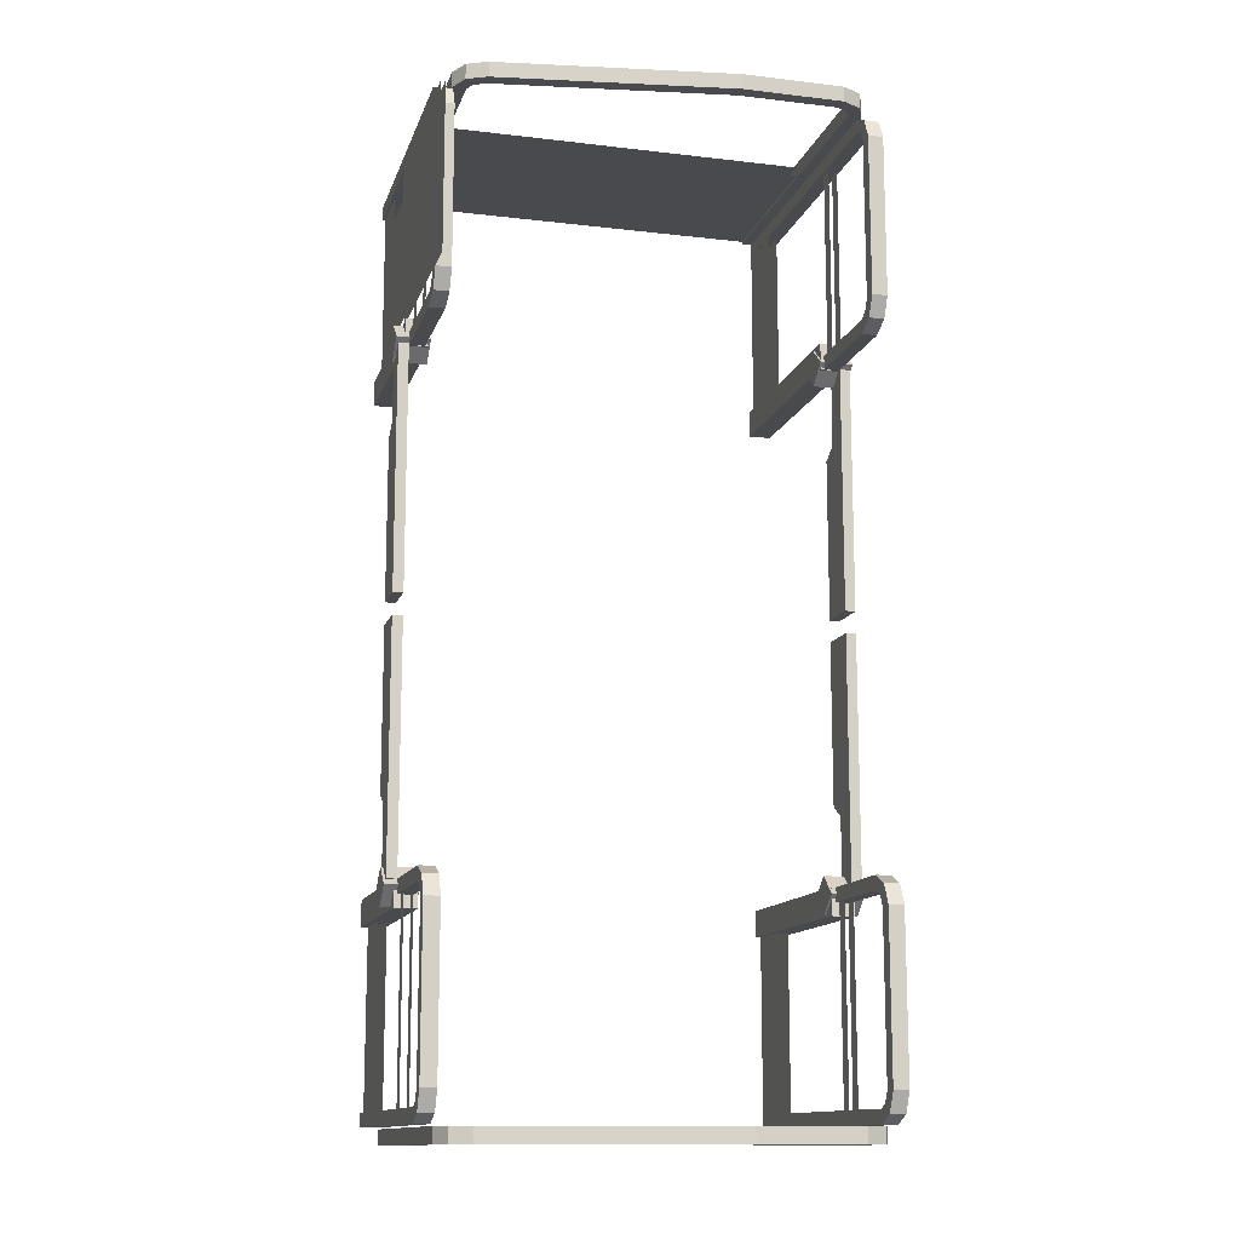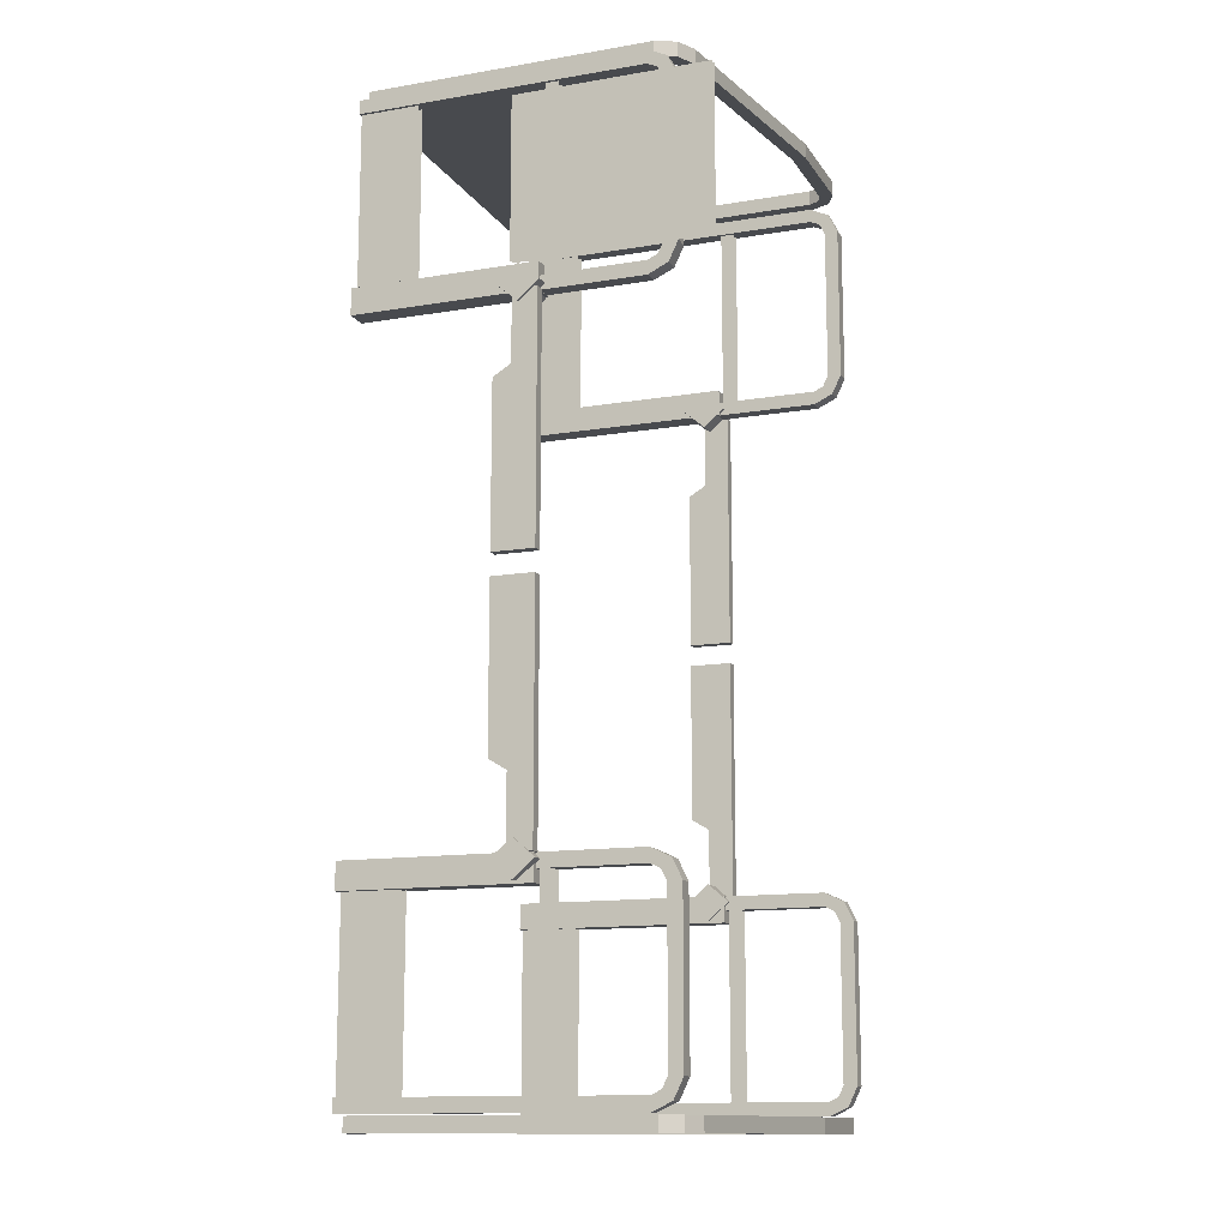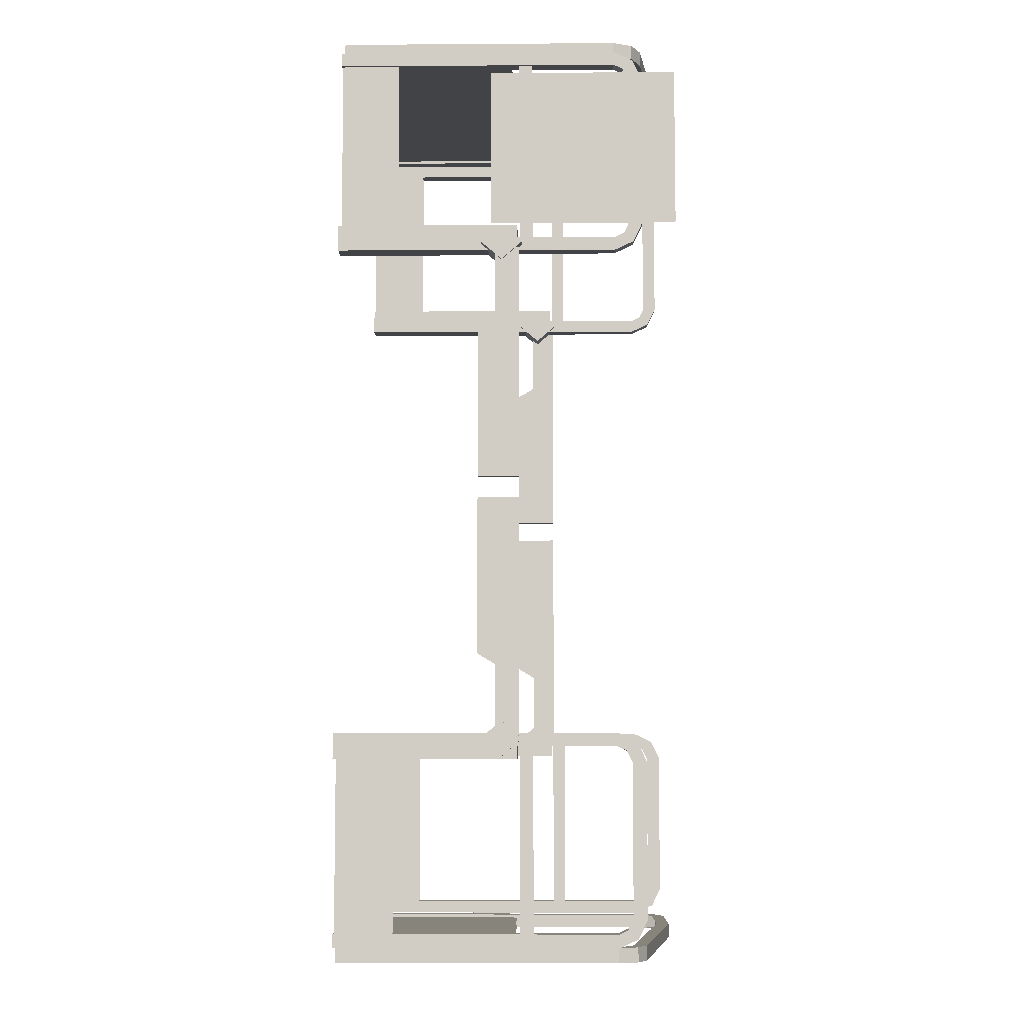
<metadata>
{"format":"obj","ext":"obj","renderer":"f3d","projection":"perspective","resolution":1024,"background":"white","views":[{"elev":-13.1,"azim":165.0,"up":"+Z"},{"elev":-13.0,"azim":111.1,"up":"+Z"},{"elev":-6.9,"azim":91.1,"up":"+Z"}]}
</metadata>
<code>
g Device_Prop_LiftFence_01_Proxy
v -0.7117 0.2876 -1.604
v -0.7117 0.4939 -1.604
v -0.7117 0.4939 -0.9666
v -0.7117 0.2876 -0.9666
v -0.6811 0.4939 -1.604
v -0.6811 0.2876 -1.604
v -0.6811 0.2876 -0.9666
v -0.6811 0.4939 -0.9666
v -0.6717 0.2852 -1.657
v -0.6717 0.9116 -1.657
v 0.6587 0.9116 -1.657
v 0.6587 0.2852 -1.657
v -0.6717 0.9116 -1.687
v -0.6717 0.2852 -1.687
v 0.6587 0.2852 -1.687
v 0.6587 0.9116 -1.687
v 0.7399 1.516 0.973
v 0.7399 0.8377 0.973
v 0.7399 0.8377 1.54
v 0.7399 1.516 1.54
v 0.725 0.8377 1.54
v 0.725 0.8377 0.973
v 0.725 1.516 0.973
v 0.725 1.516 1.54
v 0.683 0.2876 -1.604
v 0.683 0.4939 -1.604
v 0.683 0.4939 -0.9666
v 0.683 0.2876 -0.9666
v 0.7136 0.4939 -1.604
v 0.7136 0.2876 -1.604
v 0.7136 0.2876 -0.9666
v 0.7136 0.4939 -0.9666
v -0.7117 0.2876 0.9476
v -0.7117 0.4939 0.9476
v -0.7117 0.4939 1.585
v -0.7117 0.2876 1.585
v -0.6811 0.4939 0.9476
v -0.6811 0.2876 0.9476
v -0.6811 0.2876 1.585
v -0.6811 0.4939 1.585
v -0.6717 0.2863 1.668
v -0.6717 0.9116 1.668
v 0.6587 0.9116 1.668
v 0.6587 0.2863 1.668
v -0.6717 0.9116 1.638
v -0.6717 0.2863 1.638
v 0.6587 0.2863 1.638
v 0.6587 0.9116 1.638
v 0.683 0.2876 0.9476
v 0.683 0.4939 0.9476
v 0.683 0.4939 1.585
v 0.683 0.2876 1.585
v 0.7136 0.4939 0.9476
v 0.7136 0.2876 0.9476
v 0.7136 0.2876 1.585
v 0.7136 0.4939 1.585
v -0.7197 1.067 1.586
v -0.7197 1.067 0.9081
v -0.7197 1.115 0.905
v -0.7197 1.115 1.589
v -0.6892 1.115 1.589
v -0.6892 1.115 0.905
v -0.6892 1.067 0.9081
v -0.6892 1.067 1.586
v -0.7197 1.067 -1.602
v -0.7197 1.115 -1.606
v -0.7197 1.115 -0.9213
v -0.7197 1.067 -0.9244
v -0.6892 1.115 -1.606
v -0.6892 1.067 -1.602
v -0.6892 1.067 -0.9244
v -0.6892 1.115 -0.9213
v 0.6831 0.9435 1.586
v 0.6831 0.9435 0.9081
v 0.6831 0.9916 0.905
v 0.6831 0.9916 1.589
v 0.7136 0.9916 1.589
v 0.7136 0.9916 0.905
v 0.7136 0.9435 0.9081
v 0.7136 0.9435 1.586
v 0.6831 0.9435 -1.602
v 0.6831 0.9916 -1.606
v 0.6831 0.9916 -0.9213
v 0.6831 0.9435 -0.9244
v 0.7136 0.9916 -1.606
v 0.7136 0.9435 -1.602
v 0.7136 0.9435 -0.9244
v 0.7136 0.9916 -0.9213
v -0.7671 1.069 0.02954
v -0.7671 0.9191 0.02979
v -0.7313 0.9191 0.02979
v -0.7671 0.9191 0.5897
v -0.7671 0.982 0.6274
v -0.7313 1.069 0.02954
v -0.7313 0.9191 0.5897
v -0.7313 0.982 0.6274
v -0.7671 1.069 0.8722
v -0.7671 0.982 0.8696
v -0.7313 1.069 0.8722
v -0.7313 0.982 0.8696
v 0.5622 1.351 1.628
v -0.2454 1.526 1.628
v -0.2454 1.478 1.628
v -0.5905 1.478 1.628
v 0.5647 1.399 1.628
v 0.633 1.364 1.628
v 0.6008 1.329 1.628
v -0.593 1.526 1.628
v -0.6613 1.493 1.628
v -0.6291 1.458 1.628
v -0.593 1.526 1.681
v -0.2454 1.526 1.681
v -0.6613 1.493 1.681
v -0.6931 1.424 1.628
v -0.6931 1.424 1.681
v -0.645 1.424 1.628
v -0.6291 1.458 1.681
v -0.5905 1.478 1.681
v -0.2454 1.478 1.681
v 0.5622 1.351 1.681
v -0.645 1.424 1.681
v 0.5647 1.399 1.681
v 0.6008 1.329 1.681
v 0.633 1.364 1.681
v -0.645 0.289 1.681
v -0.645 0.289 1.628
v -0.6931 0.289 1.681
v -0.6931 0.289 1.628
v 0.6167 1.294 1.681
v 0.6649 1.294 1.681
v 0.6167 1.294 1.628
v 0.6649 1.294 1.628
v 0.6167 0.289 1.628
v 0.6167 0.289 1.681
v 0.6649 0.289 1.628
v 0.6649 0.289 1.681
v -0.6663 0.283 0.9632
v -0.6663 1.059 0.8703
v -0.6663 0.283 0.8703
v -0.7449 0.283 0.8703
v -0.6663 1.058 0.9632
v -0.7449 0.283 0.9632
v -0.7449 1.058 0.9632
v -0.7449 1.059 0.8703
v -0.7306 1.469 -1.537
v -0.7306 1.517 -0.9877
v -0.7306 1.469 -0.9902
v -0.7306 1.45 -0.9516
v -0.7306 1.517 -1.539
v -0.7306 1.45 -1.575
v -0.7306 1.484 -0.9194
v -0.6782 1.517 -0.9877
v -0.7306 1.484 -1.607
v -0.6782 1.517 -1.539
v -0.7306 1.416 -0.9357
v -0.6782 1.416 -0.9357
v -0.6782 1.45 -0.9516
v -0.6782 1.484 -0.9194
v -0.6782 1.469 -0.9902
v -0.6782 1.469 -1.537
v -0.6782 1.484 -1.607
v -0.6782 1.45 -1.575
v -0.7306 1.416 -0.8875
v -0.6782 1.416 -0.8875
v -0.6782 0.2881 -0.9357
v -0.7306 0.2881 -0.9357
v -0.6782 0.2881 -0.8875
v -0.7306 0.2881 -0.8875
v -0.7306 1.416 -1.639
v -0.6782 1.416 -1.639
v -0.7306 1.416 -1.591
v -0.6782 1.416 -1.591
v -0.7306 0.2881 -1.591
v -0.6782 0.2881 -1.591
v -0.7306 0.2881 -1.639
v -0.6782 0.2881 -1.639
v -0.7671 0.9191 -0.04611
v -0.7671 0.9191 -0.606
v -0.7671 1.069 -0.04586
v -0.7313 0.9191 -0.04611
v -0.7671 0.982 -0.6437
v -0.7313 1.069 -0.04586
v -0.7313 0.9191 -0.606
v -0.7313 0.982 -0.6437
v -0.7671 1.069 -0.8885
v -0.7671 0.982 -0.886
v -0.7313 1.069 -0.8885
v -0.7313 0.982 -0.886
v -0.2454 1.526 -1.645
v 0.5622 1.351 -1.645
v -0.2454 1.478 -1.645
v -0.5905 1.478 -1.645
v 0.5647 1.399 -1.645
v 0.633 1.364 -1.645
v 0.6008 1.329 -1.645
v -0.593 1.526 -1.645
v -0.6613 1.493 -1.645
v -0.6291 1.458 -1.645
v -0.593 1.526 -1.697
v -0.2454 1.526 -1.697
v -0.6613 1.493 -1.697
v -0.6931 1.424 -1.645
v -0.6931 1.424 -1.697
v -0.645 1.424 -1.645
v -0.6291 1.458 -1.697
v -0.5905 1.478 -1.697
v -0.2454 1.478 -1.697
v 0.5622 1.351 -1.697
v -0.645 1.424 -1.697
v 0.5647 1.399 -1.697
v 0.6008 1.329 -1.697
v 0.633 1.364 -1.697
v -0.645 0.288 -1.697
v -0.645 0.288 -1.645
v -0.6931 0.288 -1.697
v -0.6931 0.288 -1.645
v 0.6167 1.294 -1.697
v 0.6649 1.294 -1.697
v 0.6167 1.294 -1.645
v 0.6649 1.294 -1.645
v 0.6167 0.288 -1.645
v 0.6167 0.288 -1.697
v 0.6649 0.288 -1.645
v 0.6649 0.288 -1.697
v -0.6663 0.283 -0.9796
v -0.6663 0.283 -0.8866
v -0.6663 1.059 -0.8866
v -0.7449 0.283 -0.8866
v -0.6663 1.058 -0.9796
v -0.7449 0.283 -0.9796
v -0.7449 1.058 -0.9796
v -0.7449 1.059 -0.8866
v 0.6721 1.346 1.52
v 0.6721 1.346 0.9739
v 0.6721 1.394 0.9714
v 0.6721 1.327 0.9353
v 0.6721 1.394 1.523
v 0.6721 1.327 1.559
v 0.6721 1.361 0.9031
v 0.7246 1.394 0.9714
v 0.6721 1.361 1.591
v 0.7246 1.394 1.523
v 0.6721 1.293 0.9193
v 0.7246 1.293 0.9193
v 0.7246 1.327 0.9353
v 0.7246 1.361 0.9031
v 0.7246 1.346 0.9739
v 0.7246 1.346 1.52
v 0.7246 1.361 1.591
v 0.7246 1.327 1.559
v 0.6721 1.293 0.8712
v 0.7246 1.293 0.8712
v 0.7246 0.2835 0.9193
v 0.6721 0.2835 0.9193
v 0.7246 0.2835 0.8712
v 0.6721 0.2835 0.8712
v 0.6721 1.293 1.623
v 0.7246 1.293 1.623
v 0.6721 1.293 1.575
v 0.7246 1.293 1.575
v 0.6721 0.2835 1.575
v 0.7246 0.2835 1.575
v 0.6721 0.2835 1.623
v 0.7246 0.2835 1.623
v 0.7364 0.2784 0.9632
v 0.7364 0.9354 0.8703
v 0.7364 0.2784 0.8703
v 0.6579 0.2784 0.8703
v 0.7364 0.9354 0.9632
v 0.6579 0.2784 0.9632
v 0.6579 0.9354 0.9632
v 0.6579 0.9354 0.8703
v 0.6721 1.346 -1.537
v 0.6721 1.394 -0.9877
v 0.6721 1.346 -0.9902
v 0.6721 1.327 -0.9516
v 0.6721 1.394 -1.539
v 0.6721 1.327 -1.575
v 0.6721 1.361 -0.9194
v 0.7246 1.394 -0.9877
v 0.6721 1.361 -1.607
v 0.7246 1.394 -1.539
v 0.6721 1.293 -0.9357
v 0.7246 1.293 -0.9357
v 0.7246 1.327 -0.9516
v 0.7246 1.361 -0.9194
v 0.7246 1.346 -0.9902
v 0.7246 1.346 -1.537
v 0.7246 1.361 -1.607
v 0.7246 1.327 -1.575
v 0.6721 1.293 -0.8875
v 0.7246 1.293 -0.8875
v 0.7246 0.2835 -0.9357
v 0.6721 0.2835 -0.9357
v 0.7246 0.2835 -0.8875
v 0.6721 0.2835 -0.8875
v 0.6721 1.293 -1.639
v 0.7246 1.293 -1.639
v 0.6721 1.293 -1.591
v 0.7246 1.293 -1.591
v 0.6721 0.2835 -1.591
v 0.7246 0.2835 -1.591
v 0.6721 0.2835 -1.639
v 0.7246 0.2835 -1.639
v 0.7364 0.2784 -0.9796
v 0.7364 0.2784 -0.8866
v 0.7364 0.9354 -0.8866
v 0.6579 0.2784 -0.8866
v 0.7364 0.9354 -0.9796
v 0.6579 0.2784 -0.9796
v 0.6579 0.9354 -0.9796
v 0.6579 0.9354 -0.8866
v 0.7265 0.9423 0.02954
v 0.7265 0.7928 0.5897
v 0.7265 0.7928 0.02979
v 0.7622 0.7928 0.02979
v 0.7265 0.8557 0.6274
v 0.7622 0.9423 0.02954
v 0.7622 0.7928 0.5897
v 0.7622 0.8557 0.6274
v 0.7265 0.9423 0.8722
v 0.7265 0.8557 0.8696
v 0.7622 0.9423 0.8722
v 0.7622 0.8557 0.8696
v 0.7265 0.7928 -0.04611
v 0.7265 0.7928 -0.606
v 0.7265 0.9423 -0.04586
v 0.7622 0.7928 -0.04611
v 0.7265 0.8557 -0.6437
v 0.7622 0.9423 -0.04586
v 0.7622 0.7928 -0.606
v 0.7622 0.8557 -0.6437
v 0.7265 0.9423 -0.8885
v 0.7265 0.8557 -0.886
v 0.7622 0.9423 -0.8885
v 0.7622 0.8557 -0.886
v -0.6782 0.2881 1.575
v -0.7306 1.416 1.575
v -0.7306 0.2881 1.575
v -0.6782 1.416 1.575
v -0.6782 0.2881 1.623
v -0.7306 1.416 1.623
v -0.7306 0.2881 1.623
v -0.6782 1.416 1.623
v -0.7306 1.45 1.559
v -0.7306 1.484 1.591
v -0.6782 1.484 1.591
v -0.6782 1.45 1.559
v -0.7306 1.517 1.523
v -0.6782 1.517 1.523
v -0.7306 1.469 1.52
v -0.6782 1.469 1.52
v -0.6782 1.469 0.9739
v -0.7306 1.517 0.9714
v -0.7306 1.469 0.9739
v -0.6782 1.517 0.9714
v -0.6782 1.45 0.9353
v -0.7306 1.45 0.9353
v -0.7306 1.484 0.9031
v -0.6782 1.484 0.9031
v -0.6782 1.416 0.9193
v -0.7306 1.416 0.9193
v -0.7306 1.416 0.8712
v -0.6782 1.416 0.8712
v -0.6782 0.2881 0.9193
v -0.7306 0.2881 0.9193
v -0.6782 0.2881 0.8712
v -0.7306 0.2881 0.8712
v -0.6603 1.001 0.8277
v -0.6603 1.075 0.8914
v -0.7754 1.075 0.8914
v -0.7754 1.001 0.8277
v -0.6603 0.9277 0.8914
v -0.7754 0.9277 0.8914
v -0.7754 1.001 0.9551
v -0.6603 1.001 0.9551
v -0.6603 1.075 -0.9078
v -0.7754 1.001 -0.9715
v -0.6603 1.001 -0.9715
v -0.7754 0.9277 -0.9078
v -0.7754 1.075 -0.9078
v -0.6603 0.9277 -0.9078
v -0.6603 1.001 -0.8441
v -0.7754 1.001 -0.8441
v 0.7701 0.8781 0.8277
v 0.7701 0.9517 0.8914
v 0.655 0.9517 0.8914
v 0.655 0.8781 0.8277
v 0.7701 0.8046 0.8914
v 0.655 0.8046 0.8914
v 0.655 0.8781 0.9551
v 0.7701 0.8781 0.9551
v 0.7701 0.8781 -0.8441
v 0.655 0.8781 -0.8441
v 0.655 0.9517 -0.9078
v 0.7701 0.8046 -0.9078
v 0.7701 0.9517 -0.9078
v 0.655 0.8046 -0.9078
v 0.655 0.8781 -0.9715
v 0.7701 0.8781 -0.9715
g Device_Prop_LiftFence_01_Proxy_0
f 3 2 1
f 4 3 1
f 7 6 5
f 8 7 5
f 11 10 9
f 12 11 9
f 15 14 13
f 16 15 13
f 19 18 17
f 20 19 17
f 23 22 21
f 24 23 21
f 27 26 25
f 28 27 25
f 31 30 29
f 32 31 29
f 35 34 33
f 36 35 33
f 39 38 37
f 40 39 37
f 43 42 41
f 44 43 41
f 47 46 45
f 48 47 45
f 51 50 49
f 52 51 49
f 55 54 53
f 56 55 53
f 59 58 57
f 60 59 57
f 63 62 61
f 64 63 61
f 67 66 65
f 68 67 65
f 71 70 69
f 72 71 69
f 75 74 73
f 76 75 73
f 79 78 77
f 80 79 77
f 83 82 81
f 84 83 81
f 87 86 85
f 88 87 85
f 91 90 89
f 90 92 89
f 92 93 89
f 94 91 89
f 91 94 95
f 94 96 95
f 93 97 89
f 94 89 97
f 98 97 93
f 94 99 96
f 99 94 97
f 99 97 98
f 99 100 96
f 100 99 98
f 103 102 101
f 103 104 102
f 102 105 101
f 101 105 106
f 107 101 106
f 104 108 102
f 108 104 109
f 104 110 109
f 108 111 102
f 102 112 105
f 111 112 102
f 108 109 113
f 111 108 113
f 109 110 114
f 113 109 115
f 109 114 115
f 110 116 114
f 110 117 116
f 111 113 117
f 118 111 117
f 111 118 112
f 118 119 112
f 112 119 120
f 117 113 121
f 113 115 121
f 117 121 116
f 122 112 120
f 112 122 105
f 122 120 123
f 105 122 124
f 124 122 123
f 106 105 124
f 121 115 125
f 121 125 126
f 116 121 126
f 115 127 125
f 116 126 128
f 115 114 127
f 114 128 127
f 114 116 128
f 124 123 129
f 106 124 130
f 130 124 129
f 129 123 131
f 123 107 131
f 107 106 132
f 132 106 130
f 131 107 132
f 129 131 133
f 134 129 133
f 130 129 134
f 133 131 135
f 131 132 135
f 136 130 134
f 135 132 136
f 132 130 136
f 139 138 137
f 138 139 140
f 138 141 137
f 137 141 142
f 141 143 142
f 140 142 143
f 143 141 138
f 144 140 143
f 144 138 140
f 144 143 138
f 147 146 145
f 146 147 148
f 146 149 145
f 145 149 150
f 151 146 148
f 146 152 149
f 152 146 151
f 149 153 150
f 152 154 149
f 149 154 153
f 151 148 155
f 155 148 156
f 148 157 156
f 158 152 151
f 152 159 154
f 159 152 158
f 157 159 158
f 159 160 154
f 154 160 161
f 154 161 153
f 160 162 161
f 158 151 163
f 163 151 155
f 157 158 164
f 156 157 164
f 164 158 163
f 155 156 165
f 166 155 165
f 163 155 166
f 165 156 167
f 156 164 167
f 168 163 166
f 167 164 168
f 164 163 168
f 153 161 169
f 161 162 170
f 161 170 169
f 153 169 171
f 150 153 171
f 162 150 172
f 162 172 170
f 150 171 172
f 171 169 173
f 171 173 174
f 172 171 174
f 169 175 173
f 169 170 175
f 172 174 176
f 170 176 175
f 170 172 176
f 179 178 177
f 177 180 179
f 181 178 179
f 180 182 179
f 180 183 182
f 183 184 182
f 185 181 179
f 185 179 182
f 186 181 185
f 184 187 182
f 187 185 182
f 185 187 186
f 184 188 187
f 187 188 186
f 191 190 189
f 192 191 189
f 190 193 189
f 193 190 194
f 190 195 194
f 196 192 189
f 192 196 197
f 198 192 197
f 196 189 199
f 189 193 200
f 189 200 199
f 197 196 201
f 196 199 201
f 198 197 202
f 197 201 203
f 202 197 203
f 204 198 202
f 205 198 204
f 201 199 205
f 199 206 205
f 199 200 206
f 200 207 206
f 207 200 208
f 201 205 209
f 203 201 209
f 209 205 204
f 200 210 208
f 193 210 200
f 208 210 211
f 210 193 212
f 210 212 211
f 193 194 212
f 203 209 213
f 213 209 214
f 209 204 214
f 215 203 213
f 214 204 216
f 202 203 215
f 216 202 215
f 204 202 216
f 211 212 217
f 212 194 218
f 212 218 217
f 211 217 219
f 195 211 219
f 194 195 220
f 194 220 218
f 195 219 220
f 219 217 221
f 217 222 221
f 217 218 222
f 219 221 223
f 220 219 223
f 218 224 222
f 220 223 224
f 218 220 224
f 227 226 225
f 226 227 228
f 229 227 225
f 229 225 230
f 231 229 230
f 230 228 231
f 227 229 231
f 228 232 231
f 227 232 228
f 232 227 231
f 235 234 233
f 234 235 236
f 237 235 233
f 237 233 238
f 235 239 236
f 240 235 237
f 235 240 239
f 241 237 238
f 242 240 237
f 242 237 241
f 236 239 243
f 236 243 244
f 245 236 244
f 240 246 239
f 247 240 242
f 240 247 246
f 247 245 246
f 248 247 242
f 248 242 249
f 249 242 241
f 250 248 249
f 239 246 251
f 239 251 243
f 246 245 252
f 245 244 252
f 246 252 251
f 244 243 253
f 243 254 253
f 243 251 254
f 244 253 255
f 252 244 255
f 251 256 254
f 252 255 256
f 251 252 256
f 249 241 257
f 250 249 258
f 258 249 257
f 257 241 259
f 241 238 259
f 238 250 260
f 260 250 258
f 259 238 260
f 257 259 261
f 261 259 262
f 259 260 262
f 263 257 261
f 258 257 263
f 262 260 264
f 264 258 263
f 260 258 264
f 267 266 265
f 266 267 268
f 266 269 265
f 265 269 270
f 269 271 270
f 268 270 271
f 271 269 266
f 272 268 271
f 272 266 268
f 272 271 266
f 275 274 273
f 274 275 276
f 274 277 273
f 273 277 278
f 279 274 276
f 274 280 277
f 280 274 279
f 277 281 278
f 280 282 277
f 277 282 281
f 279 276 283
f 283 276 284
f 276 285 284
f 286 280 279
f 280 287 282
f 287 280 286
f 285 287 286
f 287 288 282
f 282 288 289
f 282 289 281
f 288 290 289
f 286 279 291
f 291 279 283
f 285 286 292
f 284 285 292
f 292 286 291
f 283 284 293
f 294 283 293
f 291 283 294
f 293 284 295
f 284 292 295
f 296 291 294
f 295 292 296
f 292 291 296
f 281 289 297
f 289 290 298
f 289 298 297
f 281 297 299
f 278 281 299
f 290 278 300
f 290 300 298
f 278 299 300
f 299 297 301
f 299 301 302
f 300 299 302
f 297 303 301
f 297 298 303
f 300 302 304
f 298 304 303
f 298 300 304
f 307 306 305
f 306 307 308
f 309 307 305
f 309 305 310
f 311 309 310
f 310 308 311
f 307 309 311
f 308 312 311
f 307 312 308
f 312 307 311
f 315 314 313
f 316 315 313
f 314 317 313
f 318 316 313
f 316 318 319
f 318 320 319
f 317 321 313
f 318 313 321
f 322 321 317
f 318 323 320
f 323 318 321
f 323 321 322
f 323 324 320
f 324 323 322
f 327 326 325
f 325 328 327
f 329 326 327
f 328 330 327
f 328 331 330
f 331 332 330
f 333 329 327
f 333 327 330
f 334 329 333
f 332 335 330
f 335 333 330
f 333 335 334
f 332 336 335
f 335 336 334
f 339 338 337
f 338 340 337
f 337 340 341
f 342 338 339
f 343 342 339
f 341 344 343
f 340 344 341
f 344 342 343
f 338 345 340
f 342 346 338
f 346 345 338
f 344 347 342
f 347 346 342
f 340 348 344
f 345 348 340
f 348 347 344
f 346 349 345
f 347 350 346
f 350 349 346
f 345 351 348
f 349 351 345
f 348 352 347
f 351 352 348
f 352 350 347
f 352 353 350
f 349 354 351
f 354 355 351
f 350 356 349
f 353 356 350
f 356 354 349
f 353 355 357
f 355 354 358
f 355 358 357
f 354 356 359
f 354 359 358
f 356 353 360
f 353 357 360
f 356 360 359
f 357 358 361
f 358 359 362
f 358 362 361
f 359 360 363
f 359 363 362
f 360 357 364
f 357 361 364
f 360 364 363
f 361 362 365
f 362 366 365
f 362 363 366
f 361 365 367
f 364 361 367
f 363 368 366
f 364 367 368
f 363 364 368
f 371 370 369
f 372 371 369
f 372 369 373
f 370 373 369
f 374 371 372
f 374 372 373
f 371 375 370
f 375 371 374
f 374 373 376
f 376 373 370
f 375 376 370
f 375 374 376
f 379 378 377
f 380 378 379
f 378 381 377
f 378 380 381
f 382 380 379
f 379 377 382
f 377 381 383
f 382 377 383
f 384 380 382
f 381 380 384
f 381 384 383
f 383 384 382
f 387 386 385
f 388 387 385
f 388 385 389
f 386 389 385
f 390 387 388
f 390 388 389
f 387 391 386
f 391 387 390
f 390 389 392
f 392 389 386
f 391 392 386
f 391 390 392
f 395 394 393
f 393 394 396
f 397 395 393
f 396 397 393
f 394 398 396
f 395 398 394
f 399 395 397
f 399 398 395
f 396 398 400
f 400 397 396
f 400 399 397
f 398 399 400

</code>
